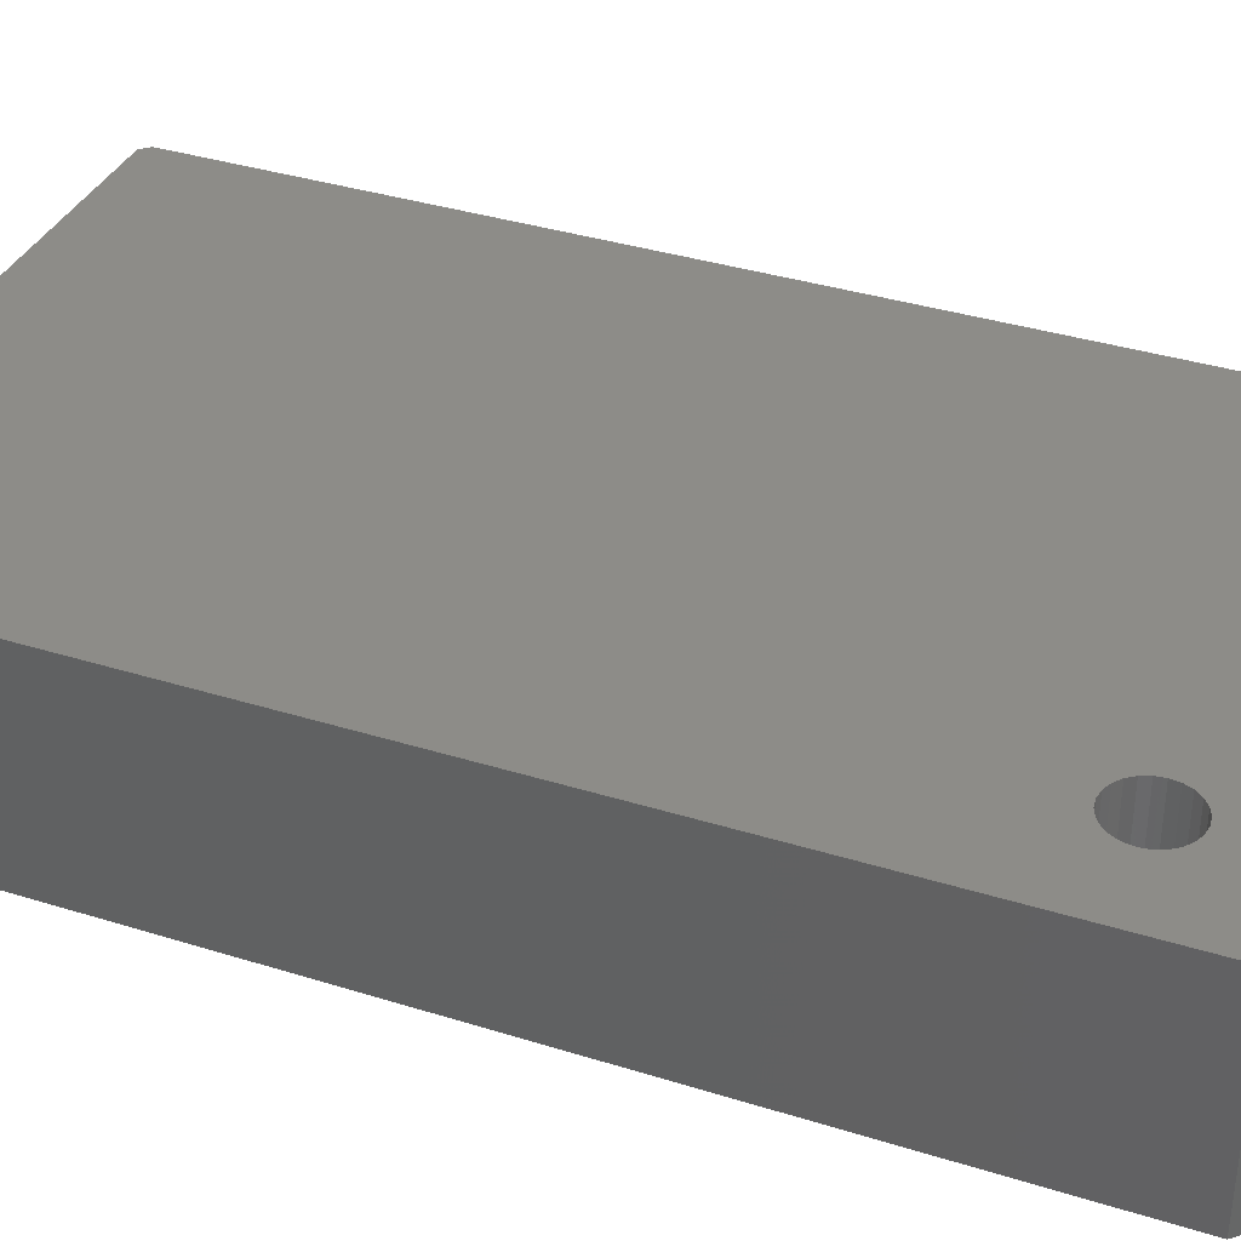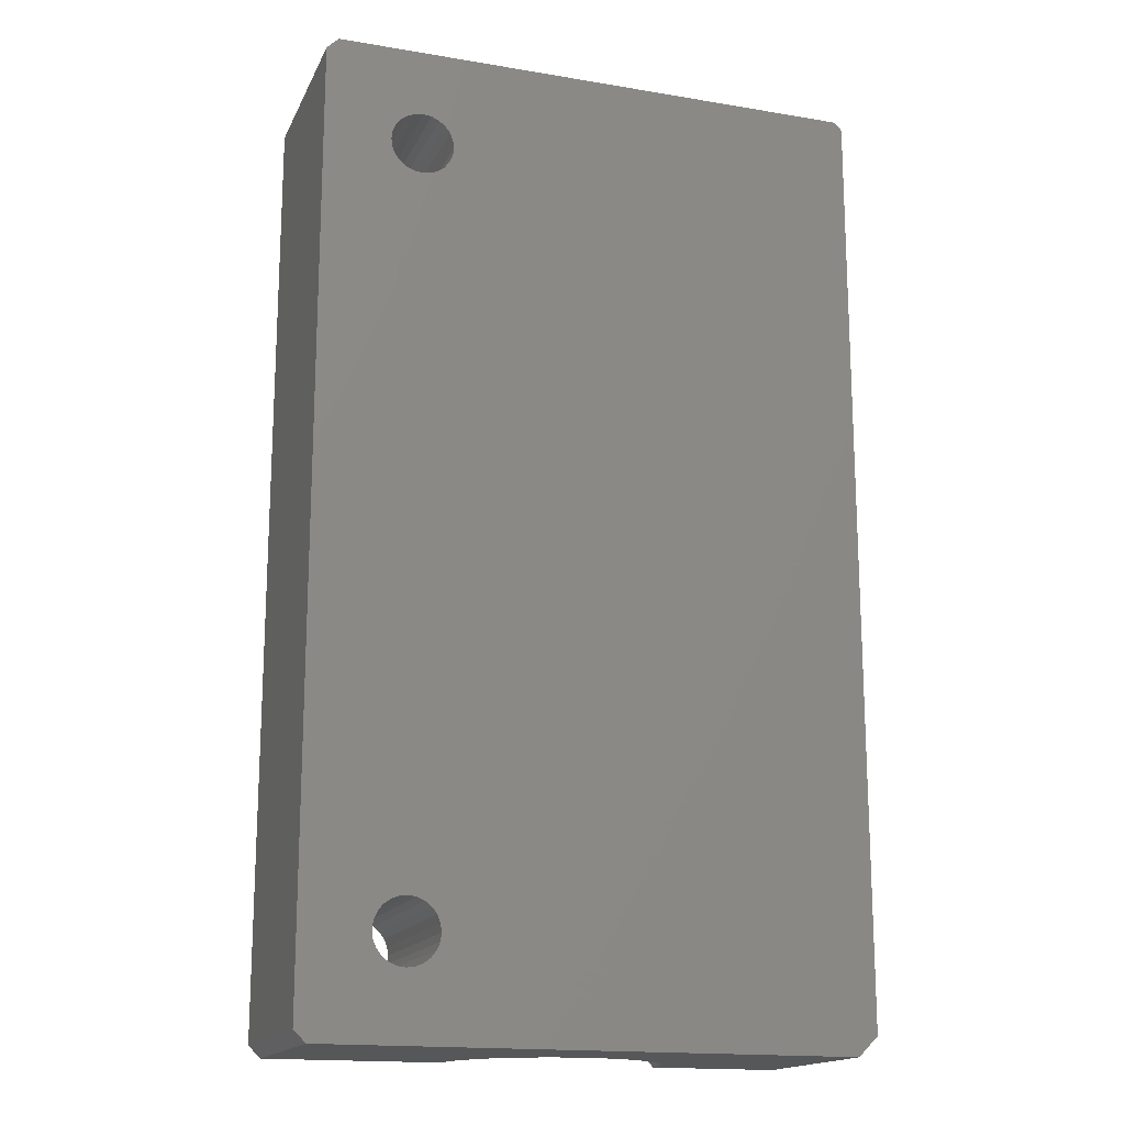
<metadata>
{"format":"stl","ext":"stl","renderer":"f3d","projection":"perspective","resolution":1024,"background":"white","views":[{"elev":36.2,"azim":-67.7,"up":"+Z"},{"elev":-16.6,"azim":-18.8,"up":"+Y"}]}
</metadata>
<code>
# stl→obj: 361 verts, 884 faces
v 3875 1438 556.3
v 3875 1437 556.3
v 3875 1438 557.2
v 3875 1437 557.1
v 3875 1438 558
v 3874 1437 557.9
v 3875 1438 558.7
v 3874 1437 558.6
v 3874 1438 559.4
v 3874 1437 559.3
v 3874 1438 560.1
v 3873 1437 559.9
v 3873 1438 560.6
v 3873 1437 560.4
v 3872 1438 561.1
v 3872 1437 560.8
v 3872 1438 561.5
v 3871 1437 561.1
v 3871 1438 561.7
v 3870 1437 561.3
v 3870 1438 561.8
v 3869 1438 561.8
v 3869 1437 561.3
v 3868 1438 561.7
v 3868 1437 561.1
v 3868 1438 561.5
v 3867 1437 560.8
v 3867 1438 561.1
v 3867 1437 560.4
v 3866 1438 560.6
v 3866 1437 559.9
v 3866 1438 560.1
v 3866 1437 559.3
v 3865 1438 559.4
v 3865 1437 558.6
v 3865 1438 558.7
v 3865 1437 557.9
v 3864 1438 558
v 3865 1437 557.1
v 3864 1438 557.2
v 3865 1437 556.3
v 3864 1438 556.3
v 3877 1438 556.3
v 3877 1438 557.3
v 3877 1438 558.3
v 3877 1438 559.2
v 3876 1438 560.1
v 3876 1438 560.9
v 3875 1438 561.6
v 3875 1438 562.3
v 3874 1438 562.9
v 3873 1438 563.4
v 3872 1438 563.7
v 3871 1438 564
v 3870 1438 564.1
v 3869 1438 564.1
v 3868 1438 564
v 3867 1438 563.7
v 3866 1438 563.4
v 3865 1438 562.9
v 3865 1438 562.3
v 3864 1438 561.6
v 3863 1438 560.9
v 3863 1438 560.1
v 3862 1438 559.2
v 3862 1438 558.3
v 3862 1438 557.3
v 3862 1438 556.3
v 3860 1468 556.3
v 3862 1462 556.3
v 3859 1433 556.3
v 3859 1468 556.3
v 3858 1433 556.3
v 3858 1468 556.3
v 3858 1432 556.3
v 3858 1469 556.3
v 3858 1431 556.3
v 3855 1474 556.3
v 3855 1427 556.3
v 3855 1426 556.3
v 3858 1430 556.3
v 3861 1468 556.3
v 3861 1469 556.3
v 3862 1470 556.3
v 3864 1462 556.3
v 3864 1475 556.3
v 3865 1463 556.3
v 3865 1474 556.3
v 3861 1471 556.3
v 3860 1472 556.3
v 3855 1475 556.3
v 3859 1472 556.3
v 3858 1471 556.3
v 3858 1470 556.3
v 3860 1429 556.3
v 3864 1426 556.3
v 3859 1429 556.3
v 3858 1429 556.3
v 3861 1429 556.3
v 3861 1430 556.3
v 3862 1431 556.3
v 3861 1432 556.3
v 3861 1433 556.3
v 3860 1433 556.3
v 3865 1426 556.3
v 3864 1462 557.2
v 3865 1463 557.1
v 3864 1462 558
v 3865 1463 557.9
v 3865 1462 558.7
v 3865 1463 558.6
v 3865 1462 559.4
v 3866 1463 559.3
v 3866 1462 560.1
v 3866 1463 559.9
v 3866 1462 560.6
v 3867 1463 560.4
v 3867 1462 561.1
v 3867 1463 560.8
v 3868 1462 561.5
v 3868 1463 561.1
v 3868 1462 561.7
v 3869 1463 561.3
v 3869 1462 561.8
v 3870 1463 561.3
v 3870 1462 561.8
v 3871 1462 561.7
v 3871 1463 561.1
v 3872 1462 561.5
v 3872 1463 560.8
v 3872 1462 561.1
v 3873 1463 560.4
v 3873 1462 560.6
v 3873 1463 559.9
v 3874 1462 560.1
v 3874 1463 559.3
v 3874 1462 559.4
v 3874 1463 558.6
v 3875 1462 558.7
v 3874 1463 557.9
v 3875 1462 558
v 3875 1463 557.1
v 3875 1462 557.2
v 3875 1463 556.3
v 3875 1462 556.3
v 3862 1462 557.3
v 3862 1462 558.3
v 3862 1462 559.2
v 3863 1462 560.1
v 3863 1462 560.9
v 3864 1462 561.6
v 3865 1462 562.3
v 3865 1462 562.9
v 3866 1462 563.4
v 3867 1462 563.7
v 3868 1462 564
v 3869 1462 564.1
v 3870 1462 564.1
v 3871 1462 564
v 3872 1462 563.7
v 3873 1462 563.4
v 3874 1462 562.9
v 3875 1462 562.3
v 3875 1462 561.6
v 3876 1462 560.9
v 3876 1462 560.1
v 3877 1462 559.2
v 3877 1462 558.3
v 3877 1462 557.3
v 3877 1462 556.3
v 3875 1474 556.3
v 3875 1474 557.1
v 3874 1474 557.9
v 3874 1474 558.6
v 3874 1474 559.3
v 3873 1474 559.9
v 3873 1474 560.4
v 3872 1474 560.8
v 3871 1474 561.1
v 3870 1474 561.3
v 3869 1474 561.3
v 3868 1474 561.1
v 3867 1474 560.8
v 3867 1474 560.4
v 3866 1474 559.9
v 3866 1474 559.3
v 3865 1474 558.6
v 3865 1474 557.9
v 3865 1474 557.1
v 3865 1426 557.1
v 3865 1426 557.9
v 3865 1426 558.6
v 3866 1426 559.3
v 3866 1426 559.9
v 3867 1426 560.4
v 3867 1426 560.8
v 3868 1426 561.1
v 3869 1426 561.3
v 3870 1426 561.3
v 3871 1426 561.1
v 3872 1426 560.8
v 3873 1426 560.4
v 3873 1426 559.9
v 3874 1426 559.3
v 3874 1426 558.6
v 3874 1426 557.9
v 3875 1426 557.1
v 3875 1426 556.3
v 3875 1475 556.3
v 3875 1475 557.2
v 3875 1475 558
v 3875 1475 558.7
v 3874 1475 559.4
v 3874 1475 560.1
v 3873 1475 560.6
v 3872 1475 561.1
v 3872 1475 561.5
v 3871 1475 561.7
v 3870 1475 561.8
v 3869 1475 561.8
v 3868 1475 561.7
v 3868 1475 561.5
v 3867 1475 561.1
v 3866 1475 560.6
v 3866 1475 560.1
v 3865 1475 559.4
v 3865 1475 558.7
v 3864 1475 558
v 3864 1475 557.2
v 3882 1475 556.3
v 3882 1475 557.2
v 3881 1475 558.2
v 3881 1475 564.5
v 3882 1475 566.3
v 3855 1475 566.3
v 3882 1475 565.5
v 3882 1426 556.3
v 3883 1474 556.3
v 3883 1427 556.3
v 3864 1426 557.2
v 3864 1426 558
v 3865 1426 558.7
v 3865 1426 559.4
v 3866 1426 560.1
v 3866 1426 560.6
v 3867 1426 561.1
v 3868 1426 561.5
v 3868 1426 561.7
v 3869 1426 561.8
v 3870 1426 561.8
v 3871 1426 561.7
v 3872 1426 561.5
v 3872 1426 561.1
v 3873 1426 560.6
v 3874 1426 560.1
v 3874 1426 559.4
v 3875 1426 558.7
v 3875 1426 558
v 3875 1426 557.2
v 3862 1450 557.3
v 3862 1450 558.3
v 3862 1450 559.2
v 3863 1450 560.1
v 3863 1450 560.9
v 3864 1450 561.6
v 3865 1450 562.3
v 3865 1450 562.9
v 3866 1450 563.4
v 3867 1450 563.7
v 3868 1450 564
v 3869 1450 564.1
v 3870 1450 564.1
v 3871 1450 564
v 3872 1450 563.7
v 3873 1450 563.4
v 3874 1450 562.9
v 3875 1450 562.3
v 3875 1450 561.6
v 3876 1450 560.9
v 3876 1450 560.1
v 3877 1450 559.2
v 3877 1450 558.3
v 3877 1450 557.3
v 3859 1471 566.3
v 3860 1471 566.3
v 3861 1471 566.3
v 3861 1470 566.3
v 3861 1469 566.3
v 3861 1432 566.3
v 3882 1426 566.3
v 3861 1431 566.3
v 3860 1432 566.3
v 3860 1468 566.3
v 3859 1468 566.3
v 3859 1432 566.3
v 3860 1433 566.3
v 3858 1432 566.3
v 3858 1469 566.3
v 3855 1427 566.3
v 3855 1474 566.3
v 3858 1470 566.3
v 3858 1471 566.3
v 3861 1430 566.3
v 3860 1430 566.3
v 3855 1426 566.3
v 3860 1429 566.3
v 3859 1429 566.3
v 3859 1430 566.3
v 3858 1430 566.3
v 3858 1431 566.3
v 3883 1474 566.3
v 3883 1427 566.3
v 3859 1432 556.7
v 3860 1433 556.7
v 3860 1432 556.7
v 3861 1432 556.7
v 3861 1431 556.7
v 3861 1430 556.7
v 3860 1430 556.7
v 3860 1429 556.7
v 3859 1429 556.7
v 3859 1430 556.7
v 3858 1430 556.7
v 3858 1431 556.7
v 3858 1432 556.7
v 3859 1471 556.7
v 3860 1471 556.7
v 3861 1471 556.7
v 3861 1470 556.7
v 3861 1469 556.7
v 3860 1468 556.7
v 3859 1468 556.7
v 3858 1469 556.7
v 3858 1470 556.7
v 3858 1471 556.7
v 3883 1456 564.6
v 3883 1455 564.3
v 3883 1455 558.3
v 3883 1456 558.1
v 3883 1456 557.9
v 3883 1457 557.7
v 3883 1457 557.6
v 3883 1459 557.4
v 3883 1460 557.3
v 3883 1474 557.3
v 3883 1456 564.8
v 3883 1457 565
v 3883 1457 565.1
v 3883 1459 565.3
v 3883 1460 565.3
v 3883 1474 565.3
v 3882 1456 564.3
v 3882 1457 564.3
v 3882 1459 564.3
v 3882 1460 564.3
v 3882 1474 558.3
v 3882 1474 564.3
v 3882 1456 558.3
v 3882 1457 558.3
v 3882 1459 558.3
v 3882 1460 558.3
f 1 2 3
f 3 2 4
f 3 4 5
f 5 4 6
f 5 6 7
f 7 6 8
f 7 8 9
f 9 8 10
f 9 10 11
f 11 10 12
f 11 12 13
f 13 12 14
f 13 14 15
f 15 14 16
f 15 16 17
f 17 16 18
f 17 18 19
f 19 18 20
f 19 20 21
f 21 20 20
f 21 20 22
f 22 20 23
f 22 23 24
f 24 23 25
f 24 25 26
f 26 25 27
f 26 27 28
f 28 27 29
f 28 29 30
f 30 29 31
f 30 31 32
f 32 31 33
f 32 33 34
f 34 33 35
f 34 35 36
f 36 35 37
f 36 37 38
f 38 37 39
f 38 39 40
f 40 39 41
f 40 41 42
f 1 3 43
f 43 3 44
f 44 3 5
f 44 5 45
f 45 5 7
f 45 7 46
f 46 7 9
f 46 9 47
f 47 9 11
f 47 11 48
f 48 11 13
f 48 13 49
f 49 13 15
f 49 15 50
f 50 15 17
f 50 17 51
f 51 17 19
f 51 19 52
f 52 19 53
f 53 19 21
f 53 21 54
f 54 21 55
f 55 21 22
f 55 22 56
f 56 22 57
f 57 22 58
f 58 22 24
f 58 24 59
f 59 24 60
f 60 24 26
f 60 26 61
f 61 26 28
f 61 28 62
f 62 28 30
f 62 30 63
f 63 30 32
f 63 32 64
f 64 32 34
f 64 34 65
f 65 34 36
f 65 36 66
f 66 36 38
f 66 38 67
f 67 38 40
f 67 40 68
f 68 40 42
f 69 70 69
f 69 70 71
f 69 71 72
f 72 71 71
f 72 71 72
f 72 71 73
f 72 73 74
f 74 73 75
f 74 75 76
f 76 75 75
f 76 75 76
f 76 75 77
f 76 77 78
f 78 77 79
f 79 77 80
f 80 77 77
f 80 77 81
f 69 82 70
f 70 82 82
f 70 82 83
f 83 83 70
f 70 83 84
f 70 84 85
f 85 84 86
f 85 86 87
f 87 86 88
f 84 84 86
f 86 84 89
f 86 89 89
f 89 89 86
f 86 89 90
f 86 90 90
f 86 90 91
f 91 90 92
f 91 92 92
f 92 93 91
f 91 93 93
f 91 93 93
f 93 94 91
f 91 94 94
f 91 94 78
f 78 94 76
f 95 96 95
f 95 96 80
f 95 80 97
f 97 80 97
f 97 80 98
f 98 80 81
f 81 80 81
f 95 99 96
f 96 99 99
f 96 99 100
f 100 100 96
f 96 100 101
f 96 101 42
f 42 101 101
f 42 101 68
f 68 101 102
f 68 102 102
f 102 103 68
f 68 103 104
f 68 104 104
f 104 71 68
f 68 71 70
f 41 105 42
f 42 105 96
f 85 87 106
f 106 87 107
f 106 107 108
f 108 107 109
f 108 109 110
f 110 109 111
f 110 111 112
f 112 111 113
f 112 113 114
f 114 113 115
f 114 115 116
f 116 115 117
f 116 117 118
f 118 117 119
f 118 119 120
f 120 119 121
f 120 121 122
f 122 121 123
f 122 123 124
f 124 123 125
f 124 125 126
f 126 125 125
f 126 125 127
f 127 125 128
f 127 128 129
f 129 128 130
f 129 130 131
f 131 130 132
f 131 132 133
f 133 132 134
f 133 134 135
f 135 134 136
f 135 136 137
f 137 136 138
f 137 138 139
f 139 138 140
f 139 140 141
f 141 140 142
f 141 142 143
f 143 142 144
f 143 144 145
f 85 106 70
f 70 106 146
f 146 106 108
f 146 108 147
f 147 108 110
f 147 110 148
f 148 110 112
f 148 112 149
f 149 112 114
f 149 114 150
f 150 114 116
f 150 116 151
f 151 116 118
f 151 118 152
f 152 118 120
f 152 120 153
f 153 120 122
f 153 122 154
f 154 122 155
f 155 122 124
f 155 124 156
f 156 124 157
f 157 124 126
f 157 126 158
f 158 126 159
f 159 126 160
f 160 126 127
f 160 127 161
f 161 127 162
f 162 127 129
f 162 129 163
f 163 129 131
f 163 131 164
f 164 131 133
f 164 133 165
f 165 133 135
f 165 135 166
f 166 135 137
f 166 137 167
f 167 137 139
f 167 139 168
f 168 139 141
f 168 141 169
f 169 141 143
f 169 143 170
f 170 143 145
f 171 144 172
f 172 144 142
f 172 142 173
f 173 142 140
f 173 140 174
f 174 140 138
f 174 138 175
f 175 138 136
f 175 136 176
f 176 136 134
f 176 134 177
f 177 134 132
f 177 132 178
f 178 132 130
f 178 130 179
f 179 130 128
f 179 128 180
f 180 128 125
f 180 125 180
f 180 125 125
f 180 125 181
f 181 125 123
f 181 123 182
f 182 123 121
f 182 121 183
f 183 121 119
f 183 119 184
f 184 119 117
f 184 117 185
f 185 117 115
f 185 115 186
f 186 115 113
f 186 113 187
f 187 113 111
f 187 111 188
f 188 111 109
f 188 109 189
f 189 109 107
f 189 107 88
f 88 107 87
f 105 41 190
f 190 41 39
f 190 39 191
f 191 39 37
f 191 37 192
f 192 37 35
f 192 35 193
f 193 35 33
f 193 33 194
f 194 33 31
f 194 31 195
f 195 31 29
f 195 29 196
f 196 29 27
f 196 27 197
f 197 27 25
f 197 25 198
f 198 25 23
f 198 23 199
f 199 23 20
f 199 20 199
f 199 20 20
f 199 20 200
f 200 20 18
f 200 18 201
f 201 18 16
f 201 16 202
f 202 16 14
f 202 14 203
f 203 14 12
f 203 12 204
f 204 12 10
f 204 10 205
f 205 10 8
f 205 8 206
f 206 8 6
f 206 6 207
f 207 6 4
f 207 4 208
f 208 4 2
f 209 171 210
f 210 171 172
f 210 172 211
f 211 172 173
f 211 173 212
f 212 173 174
f 212 174 213
f 213 174 175
f 213 175 214
f 214 175 176
f 214 176 215
f 215 176 177
f 215 177 216
f 216 177 178
f 216 178 217
f 217 178 179
f 217 179 218
f 218 179 180
f 218 180 219
f 219 180 180
f 219 180 220
f 220 180 181
f 220 181 221
f 221 181 182
f 221 182 222
f 222 182 183
f 222 183 223
f 223 183 184
f 223 184 224
f 224 184 185
f 224 185 225
f 225 185 186
f 225 186 226
f 226 186 187
f 226 187 227
f 227 187 188
f 227 188 228
f 228 188 189
f 228 189 229
f 229 189 88
f 229 88 86
f 230 209 231
f 231 209 210
f 231 210 232
f 232 210 211
f 232 211 212
f 212 213 232
f 232 213 214
f 232 214 233
f 233 214 215
f 233 215 216
f 216 217 233
f 233 217 218
f 233 218 219
f 233 219 234
f 234 219 220
f 234 220 235
f 235 220 221
f 235 221 222
f 222 223 235
f 235 223 224
f 235 224 225
f 235 225 91
f 91 225 226
f 91 226 227
f 227 228 91
f 91 228 229
f 91 229 86
f 234 236 233
f 208 2 208
f 208 2 1
f 208 1 43
f 208 43 237
f 237 43 170
f 237 170 230
f 230 170 209
f 209 170 145
f 209 145 171
f 171 145 144
f 238 239 230
f 230 239 237
f 96 105 240
f 240 105 190
f 240 190 241
f 241 190 191
f 241 191 242
f 242 191 192
f 242 192 243
f 243 192 193
f 243 193 244
f 244 193 194
f 244 194 245
f 245 194 195
f 245 195 246
f 246 195 196
f 246 196 247
f 247 196 197
f 247 197 248
f 248 197 198
f 248 198 249
f 249 198 199
f 249 199 250
f 250 199 199
f 250 199 251
f 251 199 200
f 251 200 252
f 252 200 201
f 252 201 253
f 253 201 202
f 253 202 254
f 254 202 203
f 254 203 255
f 255 203 204
f 255 204 256
f 256 204 205
f 256 205 257
f 257 205 206
f 257 206 258
f 258 206 207
f 258 207 259
f 259 207 208
f 259 208 208
f 68 70 260
f 260 70 146
f 260 146 261
f 261 146 147
f 261 147 262
f 262 147 148
f 262 148 263
f 263 148 149
f 263 149 264
f 264 149 150
f 264 150 265
f 265 150 151
f 265 151 266
f 266 151 152
f 266 152 267
f 267 152 153
f 267 153 268
f 268 153 154
f 268 154 269
f 269 154 155
f 269 155 270
f 270 155 156
f 270 156 271
f 271 156 157
f 271 157 272
f 272 157 158
f 272 158 273
f 273 158 159
f 273 159 274
f 274 159 160
f 274 160 275
f 275 160 161
f 275 161 276
f 276 161 162
f 276 162 277
f 277 162 163
f 277 163 278
f 278 163 164
f 278 164 279
f 279 164 165
f 279 165 280
f 280 165 166
f 280 166 281
f 281 166 167
f 281 167 282
f 282 167 168
f 282 168 283
f 283 168 169
f 283 169 170
f 170 43 283
f 283 43 44
f 283 44 282
f 282 44 45
f 282 45 281
f 281 45 46
f 281 46 280
f 280 46 47
f 280 47 279
f 279 47 48
f 279 48 278
f 278 48 49
f 278 49 277
f 277 49 50
f 277 50 276
f 276 50 51
f 276 51 275
f 275 51 52
f 275 52 274
f 274 52 53
f 274 53 273
f 273 53 54
f 273 54 272
f 272 54 55
f 272 55 271
f 271 55 56
f 271 56 270
f 270 56 57
f 270 57 269
f 269 57 58
f 269 58 268
f 268 58 59
f 268 59 267
f 267 59 60
f 267 60 266
f 266 60 61
f 266 61 265
f 265 61 62
f 265 62 264
f 264 62 63
f 264 63 263
f 263 63 64
f 263 64 262
f 262 64 65
f 262 65 261
f 261 65 66
f 261 66 260
f 260 66 67
f 260 67 68
f 284 285 235
f 235 285 285
f 235 285 285
f 235 285 234
f 234 285 286
f 234 286 287
f 287 287 234
f 234 287 287
f 234 287 288
f 288 288 234
f 234 288 289
f 234 289 290
f 290 289 291
f 290 291 291
f 289 288 289
f 289 288 288
f 289 288 292
f 292 288 293
f 292 293 292
f 292 293 293
f 292 293 293
f 294 295 293
f 293 295 296
f 293 296 292
f 295 294 295
f 295 294 294
f 295 294 297
f 297 294 298
f 297 298 297
f 297 298 298
f 297 298 299
f 299 298 300
f 300 298 298
f 300 298 301
f 301 301 300
f 300 301 235
f 235 301 301
f 235 301 302
f 302 284 235
f 235 284 284
f 291 291 290
f 290 291 303
f 290 303 303
f 303 304 290
f 290 304 305
f 305 304 306
f 305 306 306
f 306 307 305
f 305 307 308
f 305 308 309
f 309 309 305
f 305 309 310
f 305 310 299
f 299 310 310
f 299 310 310
f 310 297 299
f 311 234 312
f 312 234 290
f 295 313 296
f 296 313 314
f 296 314 292
f 292 314 315
f 292 315 292
f 292 315 315
f 292 315 289
f 289 315 316
f 289 316 289
f 289 316 316
f 289 316 291
f 291 316 317
f 291 317 291
f 291 317 317
f 291 317 291
f 291 317 317
f 291 317 303
f 303 317 318
f 303 318 303
f 303 318 318
f 303 318 304
f 304 318 319
f 304 319 306
f 306 319 320
f 306 320 306
f 306 320 320
f 306 320 307
f 307 320 321
f 307 321 308
f 308 321 322
f 308 322 309
f 309 322 323
f 309 323 309
f 309 323 323
f 309 323 310
f 310 323 324
f 310 324 310
f 310 324 324
f 310 324 310
f 310 324 324
f 310 324 297
f 297 324 325
f 297 325 297
f 297 325 325
f 297 325 295
f 295 325 313
f 295 313 295
f 295 313 313
f 284 326 285
f 285 326 327
f 285 327 285
f 285 327 327
f 285 327 285
f 285 327 327
f 285 327 286
f 286 327 328
f 286 328 287
f 287 328 329
f 287 329 287
f 287 329 329
f 287 329 287
f 287 329 329
f 287 329 288
f 288 329 330
f 288 330 288
f 288 330 330
f 288 330 288
f 288 330 330
f 288 330 293
f 293 330 331
f 293 331 293
f 293 331 331
f 293 331 293
f 293 331 331
f 293 331 294
f 294 331 332
f 294 332 294
f 294 332 332
f 294 332 298
f 298 332 333
f 298 333 298
f 298 333 333
f 298 333 298
f 298 333 333
f 298 333 301
f 301 333 334
f 301 334 301
f 301 334 334
f 301 334 301
f 301 334 334
f 301 334 302
f 302 334 335
f 302 335 284
f 284 335 326
f 284 326 284
f 284 326 326
f 96 240 80
f 80 240 241
f 80 241 242
f 242 243 80
f 80 243 244
f 80 244 305
f 305 244 245
f 305 245 246
f 246 247 305
f 305 247 248
f 305 248 249
f 305 249 290
f 290 249 250
f 290 250 251
f 251 252 290
f 290 252 253
f 290 253 254
f 254 255 290
f 290 255 256
f 290 256 237
f 237 256 257
f 237 257 258
f 258 259 237
f 237 259 208
f 331 69 331
f 331 69 69
f 331 69 72
f 69 331 82
f 82 331 331
f 82 331 82
f 82 331 330
f 82 330 83
f 83 330 330
f 83 330 83
f 83 330 330
f 83 330 84
f 84 330 329
f 84 329 84
f 84 329 329
f 84 329 89
f 89 329 329
f 89 329 89
f 89 329 328
f 89 328 89
f 89 328 327
f 89 327 90
f 90 327 327
f 90 327 90
f 90 327 327
f 90 327 92
f 92 327 326
f 92 326 92
f 92 326 326
f 92 326 93
f 93 326 335
f 93 335 93
f 93 335 334
f 93 334 93
f 93 334 334
f 93 334 94
f 94 334 334
f 94 334 94
f 94 334 333
f 94 333 76
f 76 333 333
f 76 333 76
f 76 333 333
f 76 333 74
f 74 333 332
f 74 332 72
f 72 332 332
f 72 332 72
f 72 332 331
f 320 95 320
f 320 95 95
f 320 95 97
f 95 320 99
f 99 320 319
f 99 319 99
f 99 319 318
f 99 318 100
f 100 318 318
f 100 318 100
f 100 318 317
f 100 317 101
f 101 317 317
f 101 317 101
f 101 317 317
f 101 317 102
f 102 317 316
f 102 316 102
f 102 316 316
f 102 316 103
f 103 316 315
f 103 315 104
f 104 315 315
f 104 315 104
f 104 315 314
f 104 314 71
f 71 314 313
f 71 313 71
f 71 313 313
f 71 313 73
f 73 313 325
f 73 325 75
f 75 325 325
f 75 325 75
f 75 325 324
f 75 324 77
f 77 324 324
f 77 324 77
f 77 324 324
f 77 324 81
f 81 324 323
f 81 323 81
f 81 323 323
f 81 323 98
f 98 323 322
f 98 322 97
f 97 322 321
f 97 321 97
f 97 321 320
f 336 312 337
f 337 312 239
f 337 239 338
f 338 239 339
f 339 239 340
f 340 239 341
f 341 239 342
f 342 239 343
f 343 239 344
f 344 239 238
f 344 238 345
f 336 346 312
f 312 346 347
f 312 347 348
f 348 349 312
f 312 349 350
f 312 350 311
f 311 350 351
f 337 352 336
f 336 352 346
f 346 352 347
f 347 352 353
f 347 353 348
f 348 353 349
f 349 353 354
f 349 354 350
f 350 354 355
f 299 79 305
f 305 79 80
f 299 300 79
f 79 300 78
f 235 91 300
f 300 91 78
f 290 237 312
f 312 237 239
f 230 231 238
f 238 231 345
f 232 356 231
f 231 356 345
f 357 356 233
f 233 356 232
f 351 357 236
f 236 357 233
f 234 311 236
f 236 311 351
f 337 338 352
f 352 338 358
f 352 358 353
f 353 358 359
f 353 359 354
f 354 359 360
f 354 360 355
f 355 360 361
f 338 339 358
f 358 339 340
f 358 340 341
f 358 341 359
f 359 341 342
f 359 342 343
f 359 343 360
f 360 343 344
f 360 344 361
f 357 351 355
f 355 351 350
f 361 356 355
f 355 356 357
f 345 356 344
f 344 356 361

</code>
